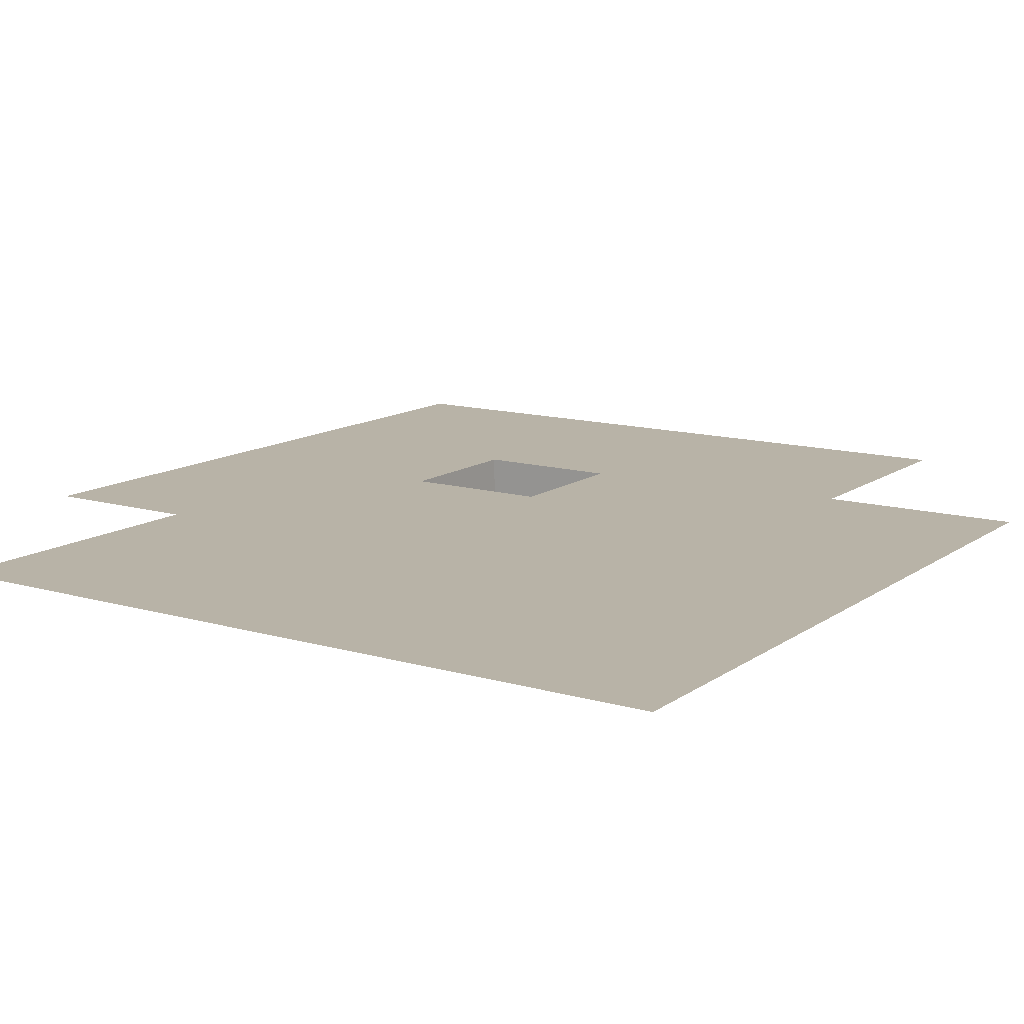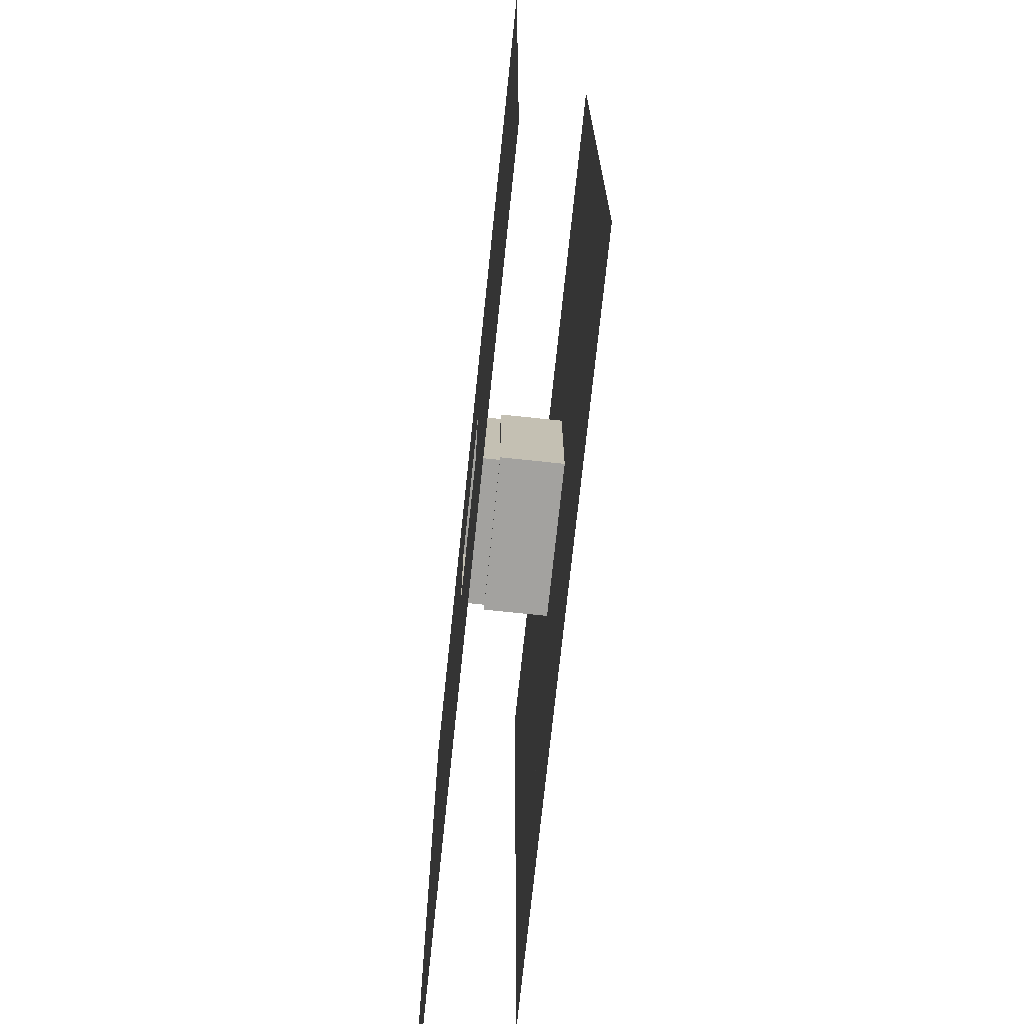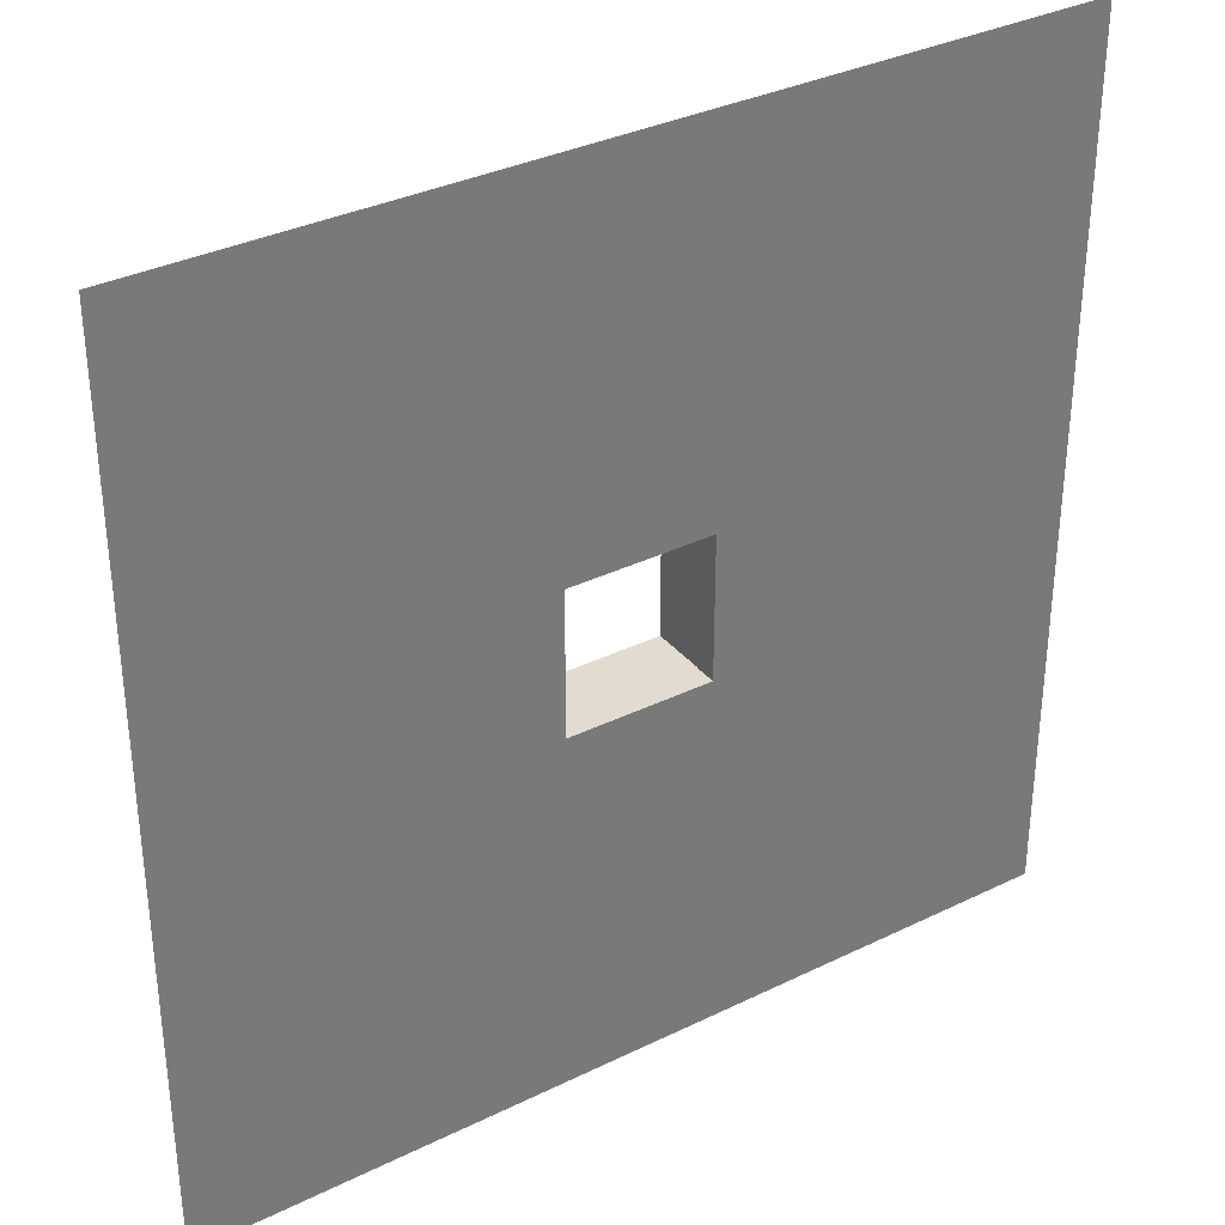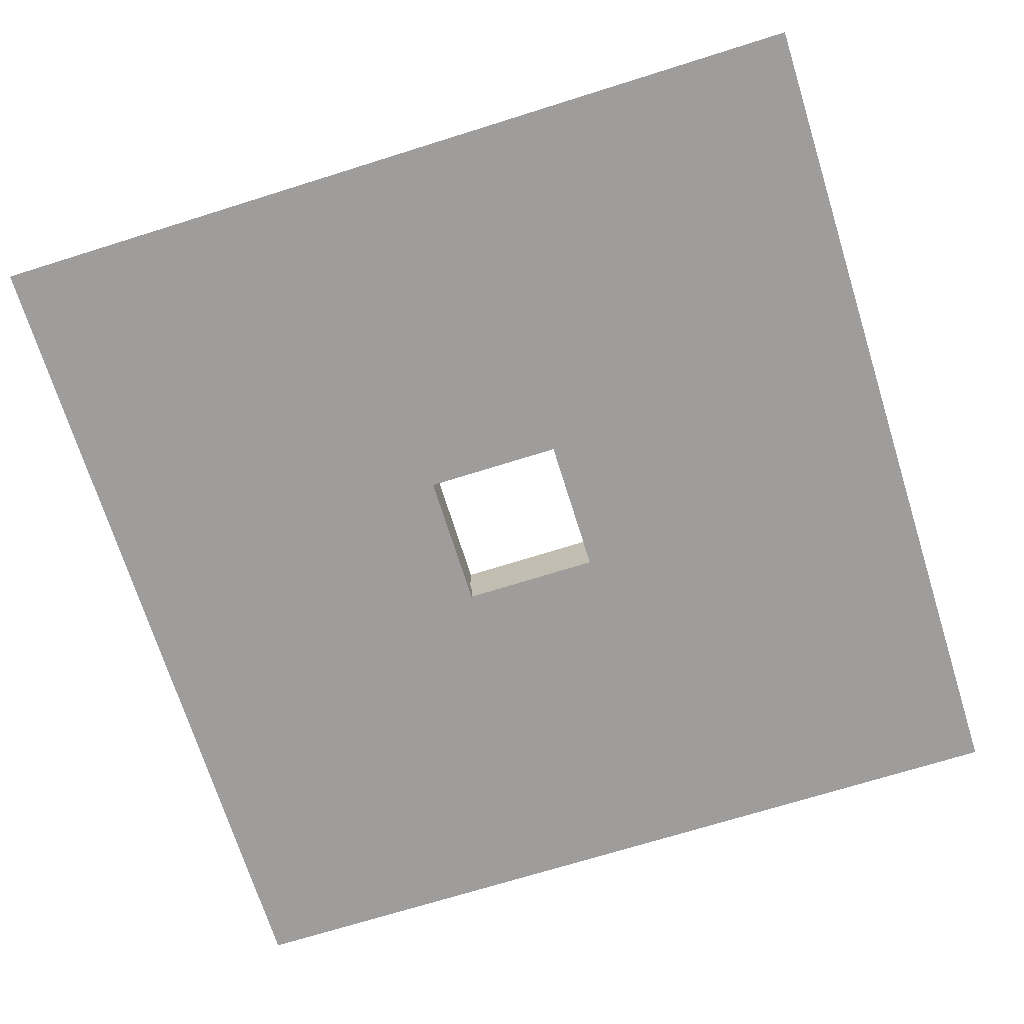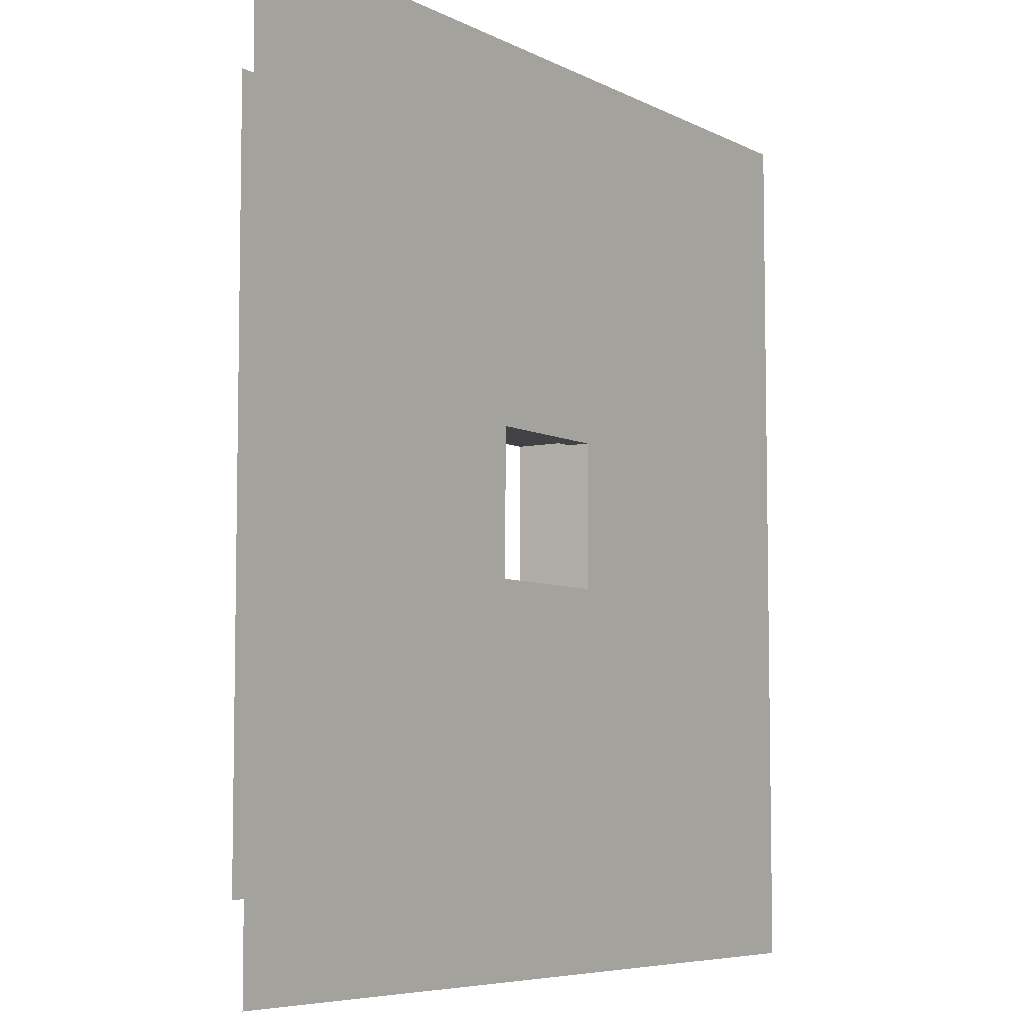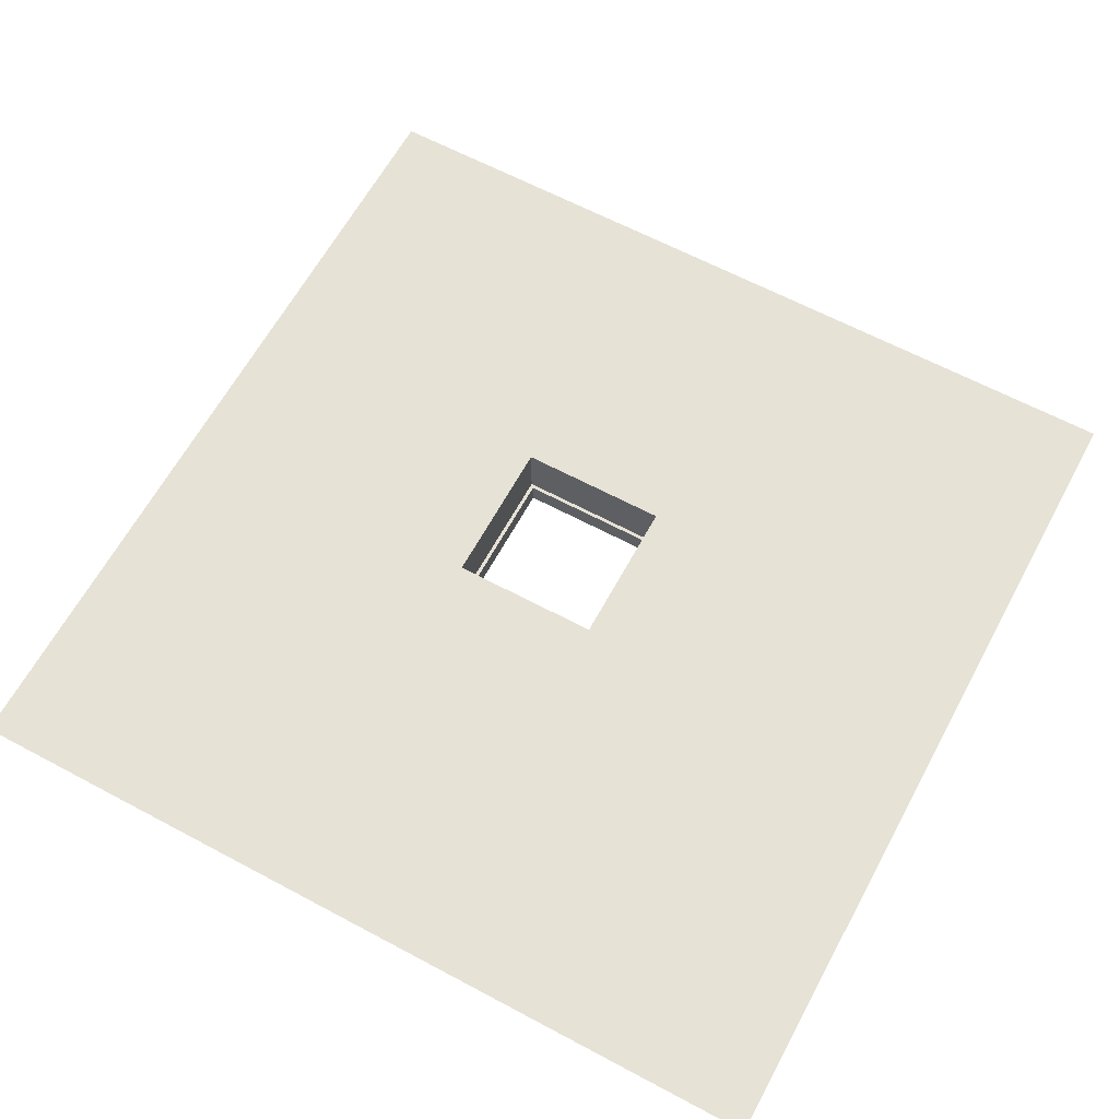
<metadata>
{"format":"obj","ext":"obj","renderer":"f3d","projection":"perspective","resolution":1024,"background":"white","views":[{"elev":12.9,"azim":-146.5,"up":"+Y"},{"elev":-72.5,"azim":84.0,"up":"+Z"},{"elev":34.2,"azim":-33.5,"up":"+Z"},{"elev":-70.7,"azim":-162.6,"up":"+Y"},{"elev":-6.4,"azim":-55.9,"up":"+Z"},{"elev":63.2,"azim":-151.6,"up":"+Y"}]}
</metadata>
<code>
o Wall_Low_Cube.007
v -1 0.15 1
v -1 0.15 -1
v 1 0.15 -1
v 1 0.15 1
v -0.95 0.15 -0.95
v 0.95 0.15 -0.95
v 0.95 0.15 0.95
v -0.95 0.15 0.95
v -0.21 0.15 0.21
v -0.21 0.15 -0.21
v 0.21 0.15 -0.21
v 0.21 0.15 0.21
v -0.21 0.1095 0.21
v 0.21 0.1095 0.21
v 0.21 0.1095 -0.21
v -0.21 0.1095 -0.21
v -0.21 -0.01754 0.21
v 0.21 -0.01754 0.21
v 0.21 -0.01754 -0.21
v -0.21 -0.01754 -0.21
v -0.1242 -0.01754 0.21
v 0.1242 -0.01754 0.21
v -0.1242 0.1095 0.21
v 0.1242 0.1095 0.21
v 0.21 -0.01754 0.1242
v 0.21 -0.01754 -0.1242
v 0.21 0.1095 0.1242
v 0.21 0.1095 -0.1242
v -0.21 -0.01754 0.1242
v -0.21 -0.01754 -0.1242
v 0.1242 -0.01754 -0.21
v -0.1242 -0.01754 -0.21
v -0.21 0.1095 0.1242
v -0.21 0.1095 -0.1242
v 0.1242 0.1095 -0.21
v -0.1242 0.1095 -0.21
v 0.2 -0.01754 0.2
v 0.2 -0.01754 0.1242
v -0.2 -0.01754 0.2
v -0.2 -0.01754 0.1242
v 0.1242 -0.01754 -0.2
v 0.2 -0.01754 -0.2
v -0.1242 -0.01754 0.2
v -0.2 -0.01754 -0.2
v -0.2 -0.01754 -0.1242
v 0.1242 -0.01754 0.2
v 0.2 -0.01754 -0.1242
v -0.1242 -0.01754 -0.2
v -1.23 -0.08 1.23
v -0.2 -0.08 0.2
v -0.2 -0.08 -0.2
v 0.2 -0.08 -0.2
v -1.23 -0.08 -1.23
v 1.23 -0.08 -1.23
v 1.23 -0.08 1.23
v 0.2 -0.08 0.2
v -0.2 -0.08 -1.23
v 0.2 -0.08 -1.23
v -1.23 -0.08 -0.2
v -1.23 -0.08 0.2
v 1.23 -0.08 -0.2
v 1.23 -0.08 0.1999
v 0.1995 -0.08 1.23
v 0.1995 -0.08 0.2
v -0.2 -0.08 1.23
v -0.22 0.15 0.22
v -0.22 0.15 -0.22
v 0.22 0.15 -0.22
v 0.22 0.15 0.22
f 15 28 27 14 12 11
f 32 20 44 48
f 34 33 29 30
f 28 26 25 27
f 17 21 43 39
f 60 50 49
f 52 58 54
f 8 1 4 7 69 12 9 66
f 5 2 1 8 66 9 10 67
f 32 31 35 36
f 7 4 3 6 68 11 12 69
f 9 13 33 34 16 10
f 10 16 36 35 15 11
f 12 14 24 23 13 9
f 27 25 18 14
f 13 17 29 33
f 35 31 19 15
f 23 21 17 13
f 34 30 20 16
f 14 18 22 24
f 19 26 28 15
f 16 20 32 36
f 19 31 41 42
f 29 17 39 40
f 18 25 38 37
f 26 19 42 47
f 20 30 45 44
f 22 18 37 46
f 55 56 62
f 51 53 57
f 51 59 53
f 44 45 40 39 50 51
f 43 46 37 56 64 50 39
f 51 52 42 41 48 44
f 38 47 42 52 56 37
f 61 52 54
f 63 64 56 55
f 65 49 50
f 52 61 62 56
f 58 52 51 57
f 64 63 65 50
f 59 51 50 60
f 6 3 2 5 67 10 11 68
f 22 21 23 24
f 22 46 43 21
f 40 45 30 29
f 32 48 41 31
f 25 26 47 38

</code>
